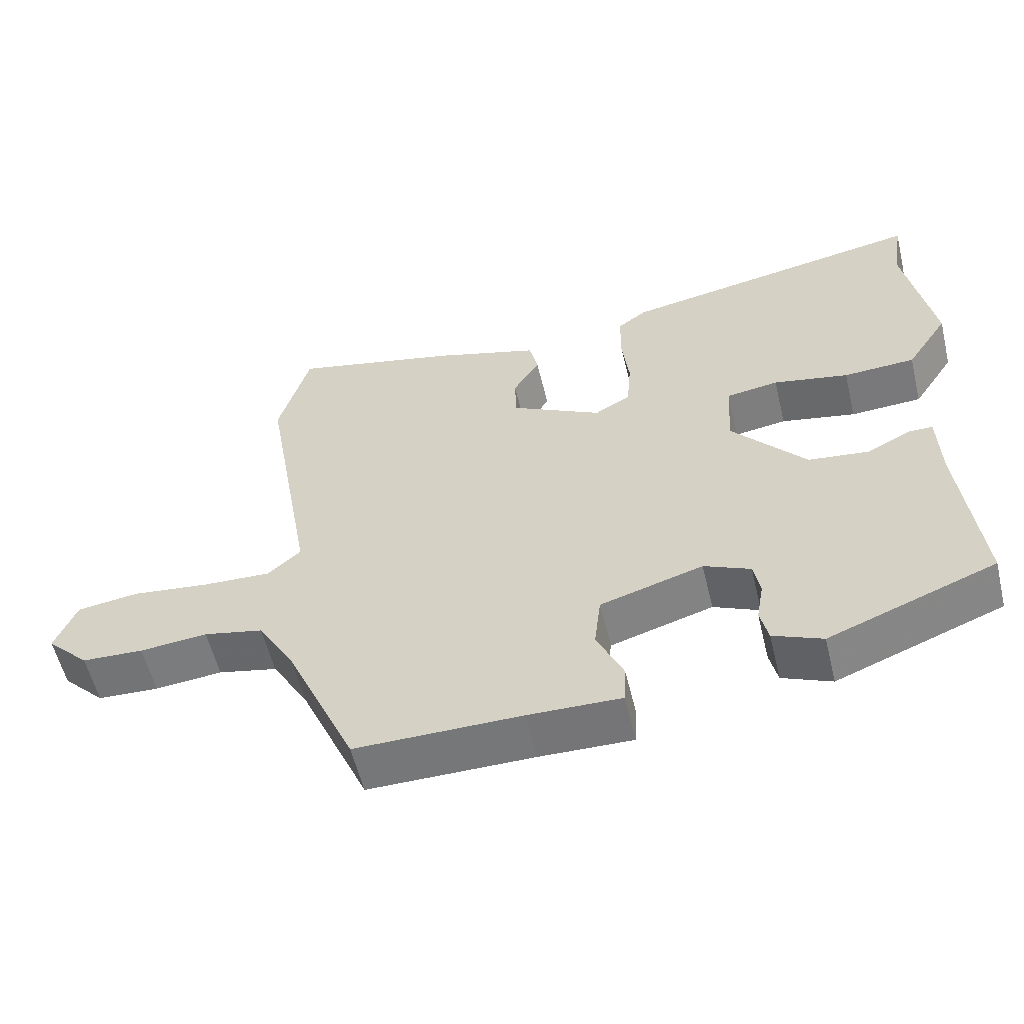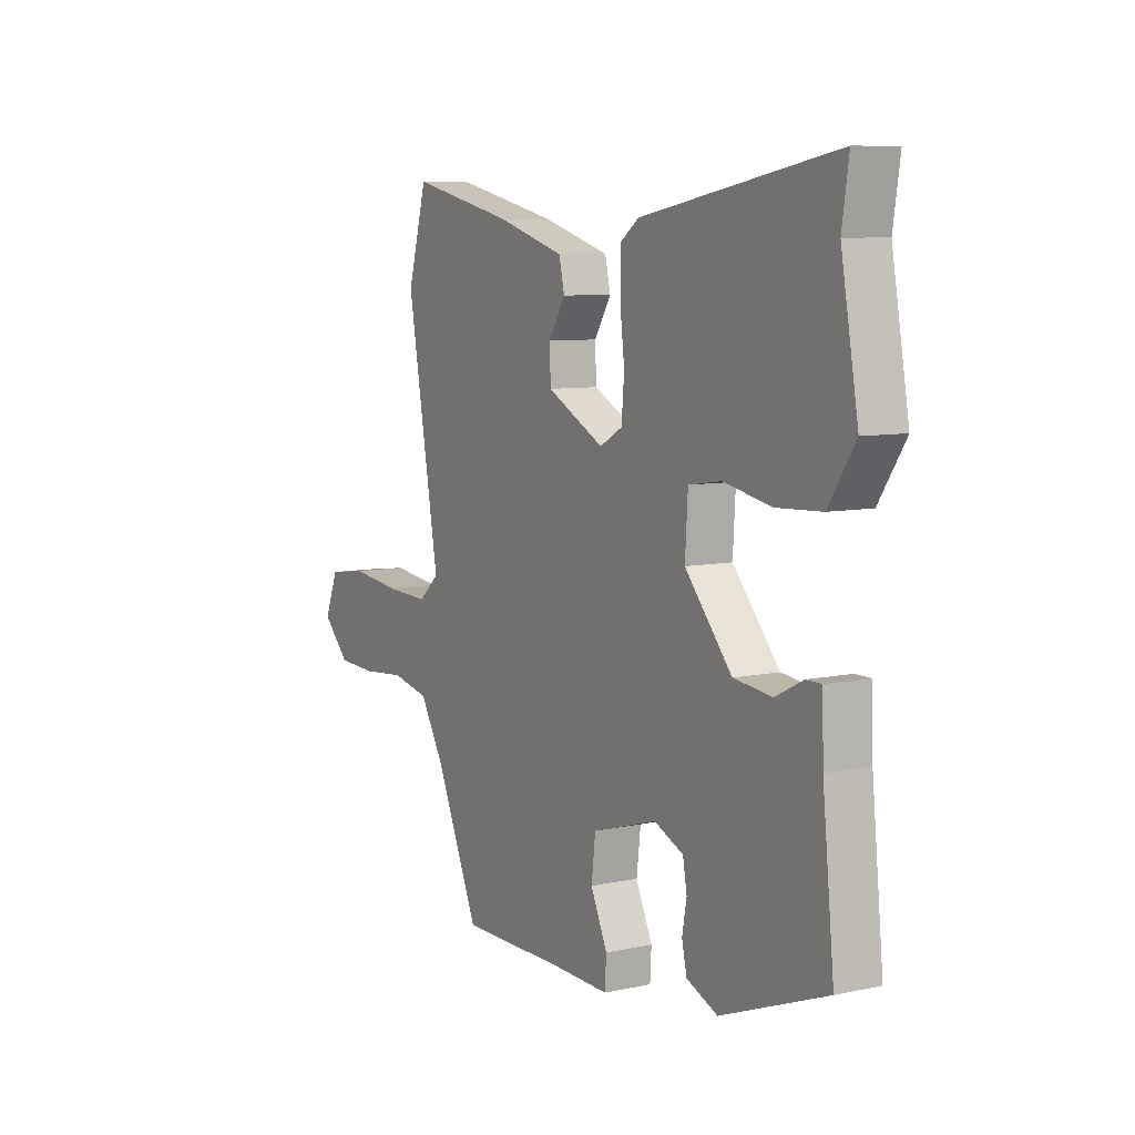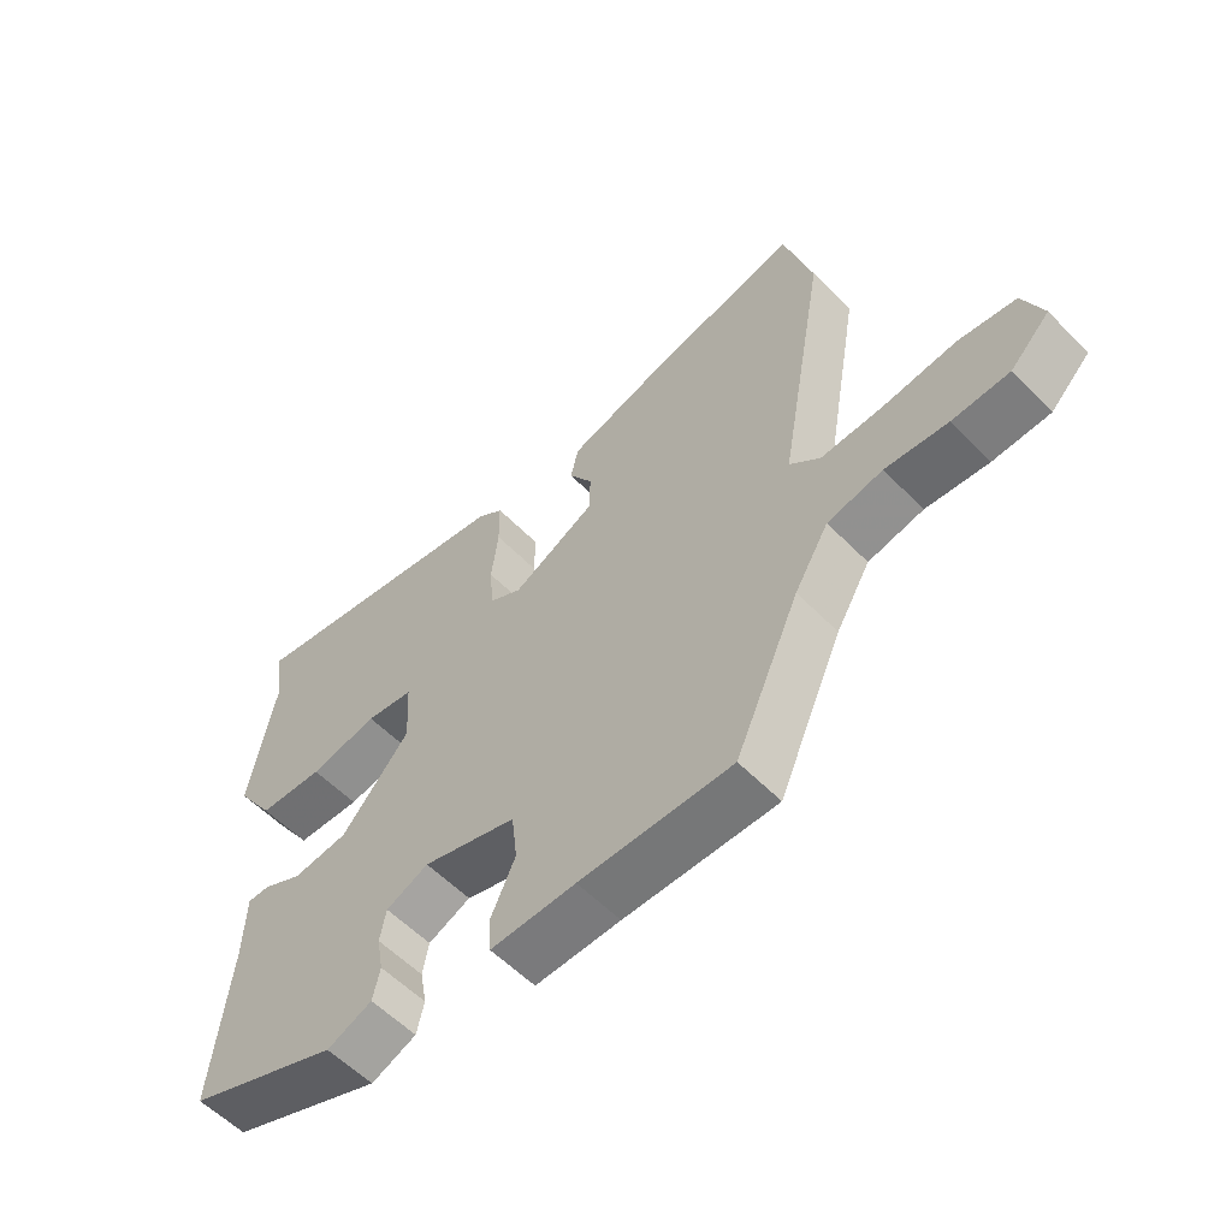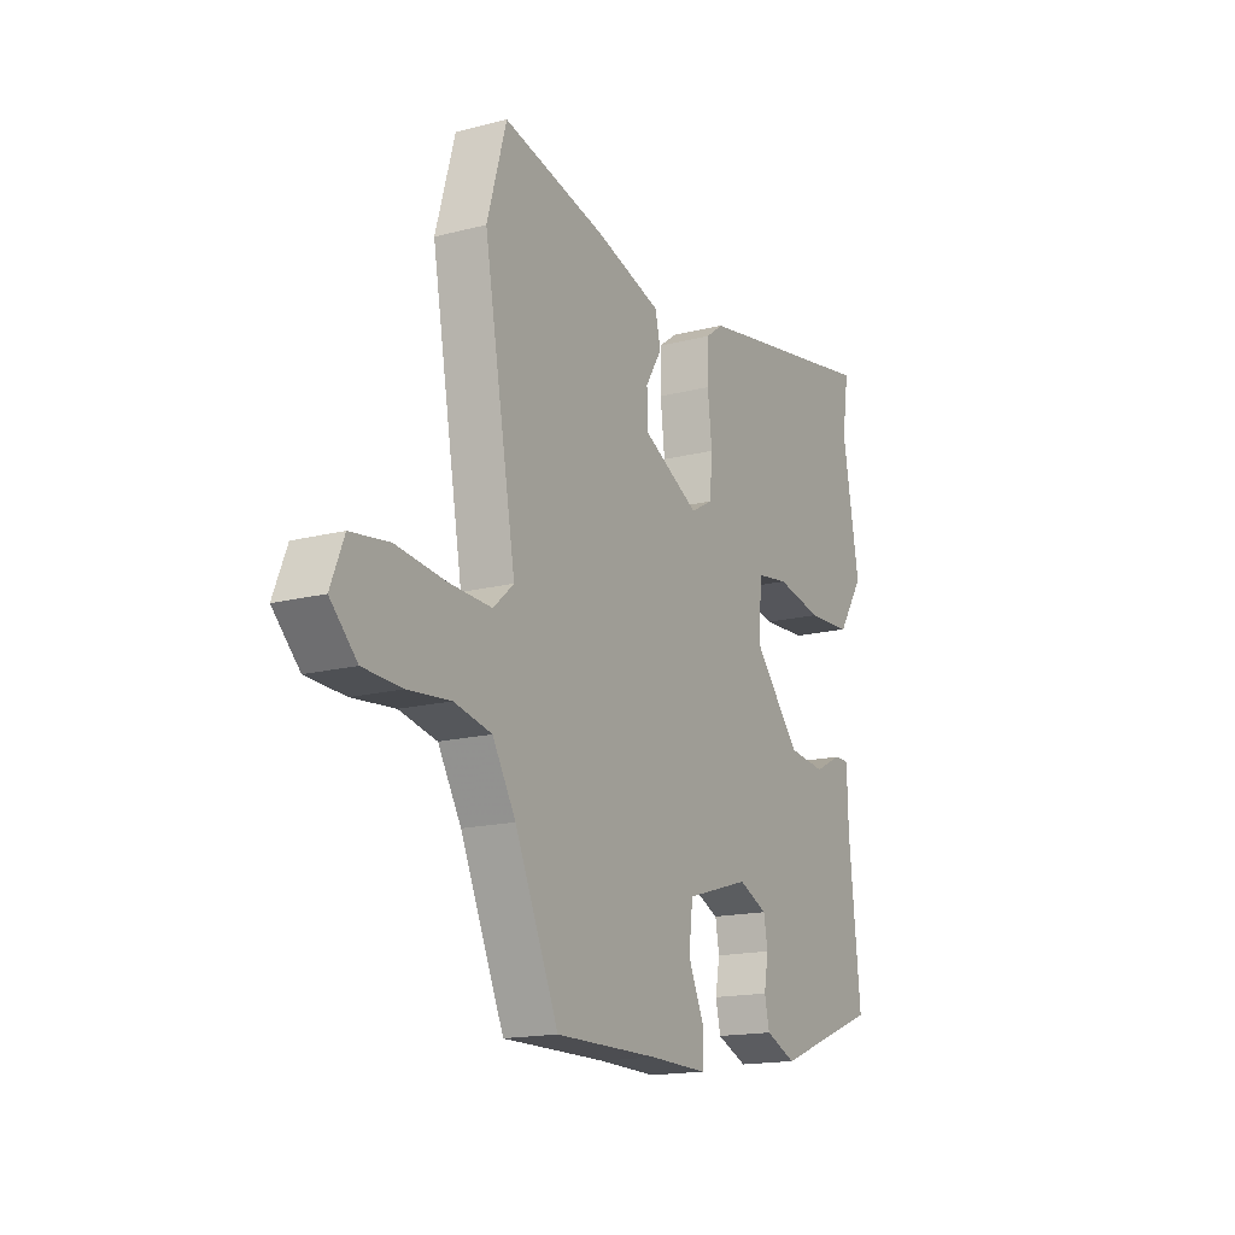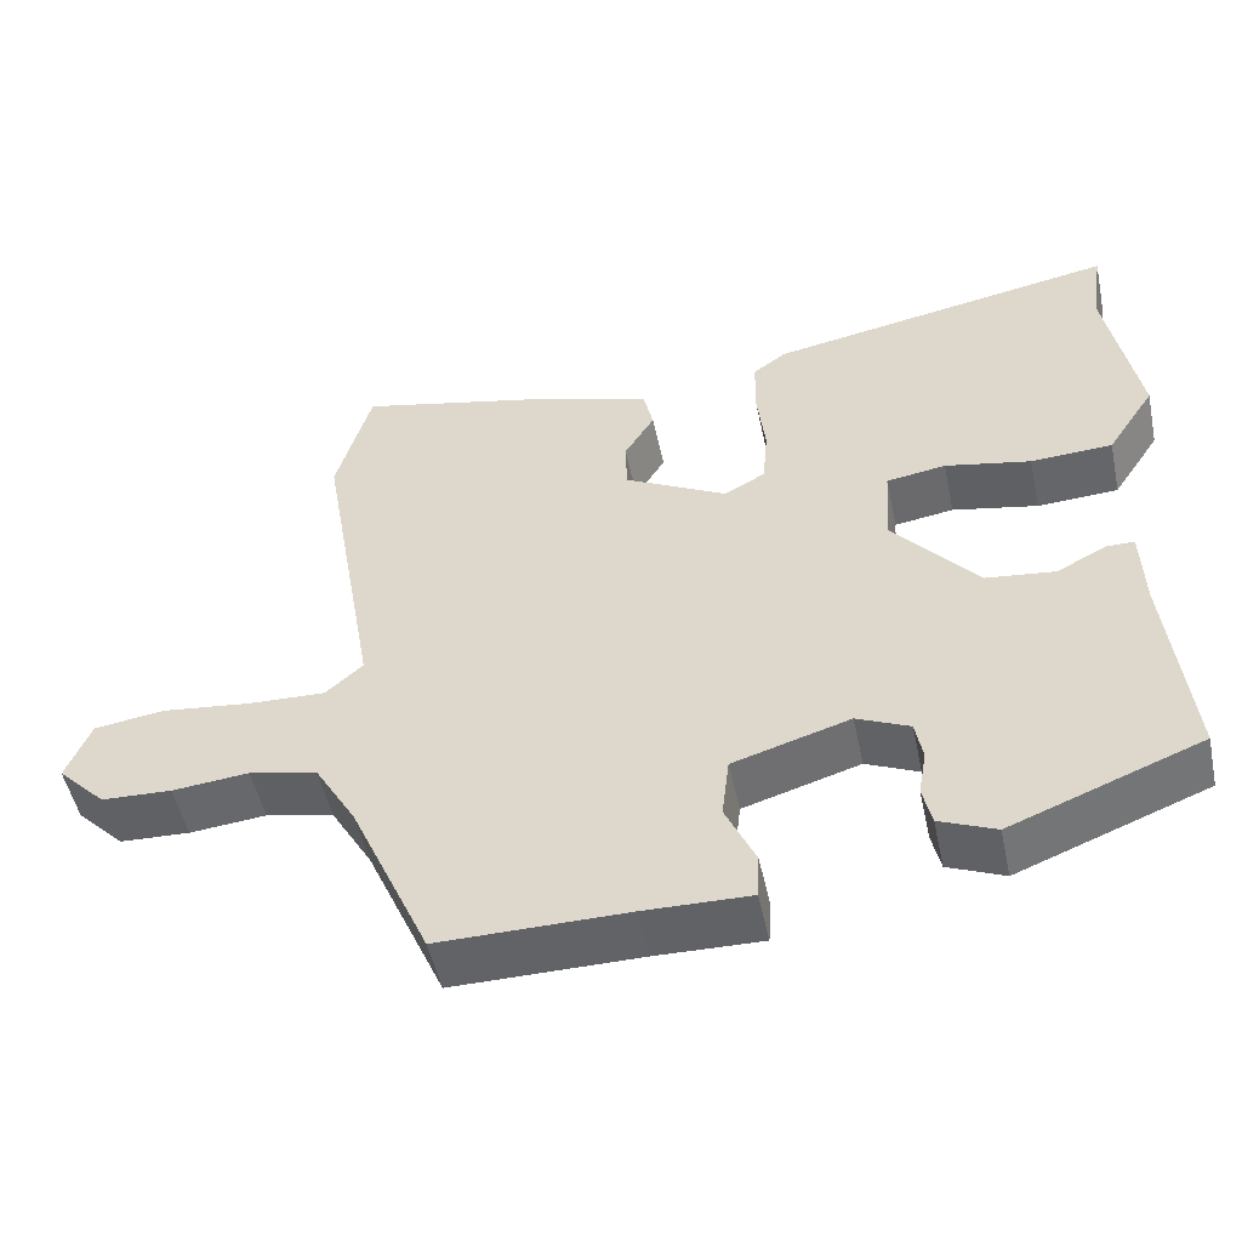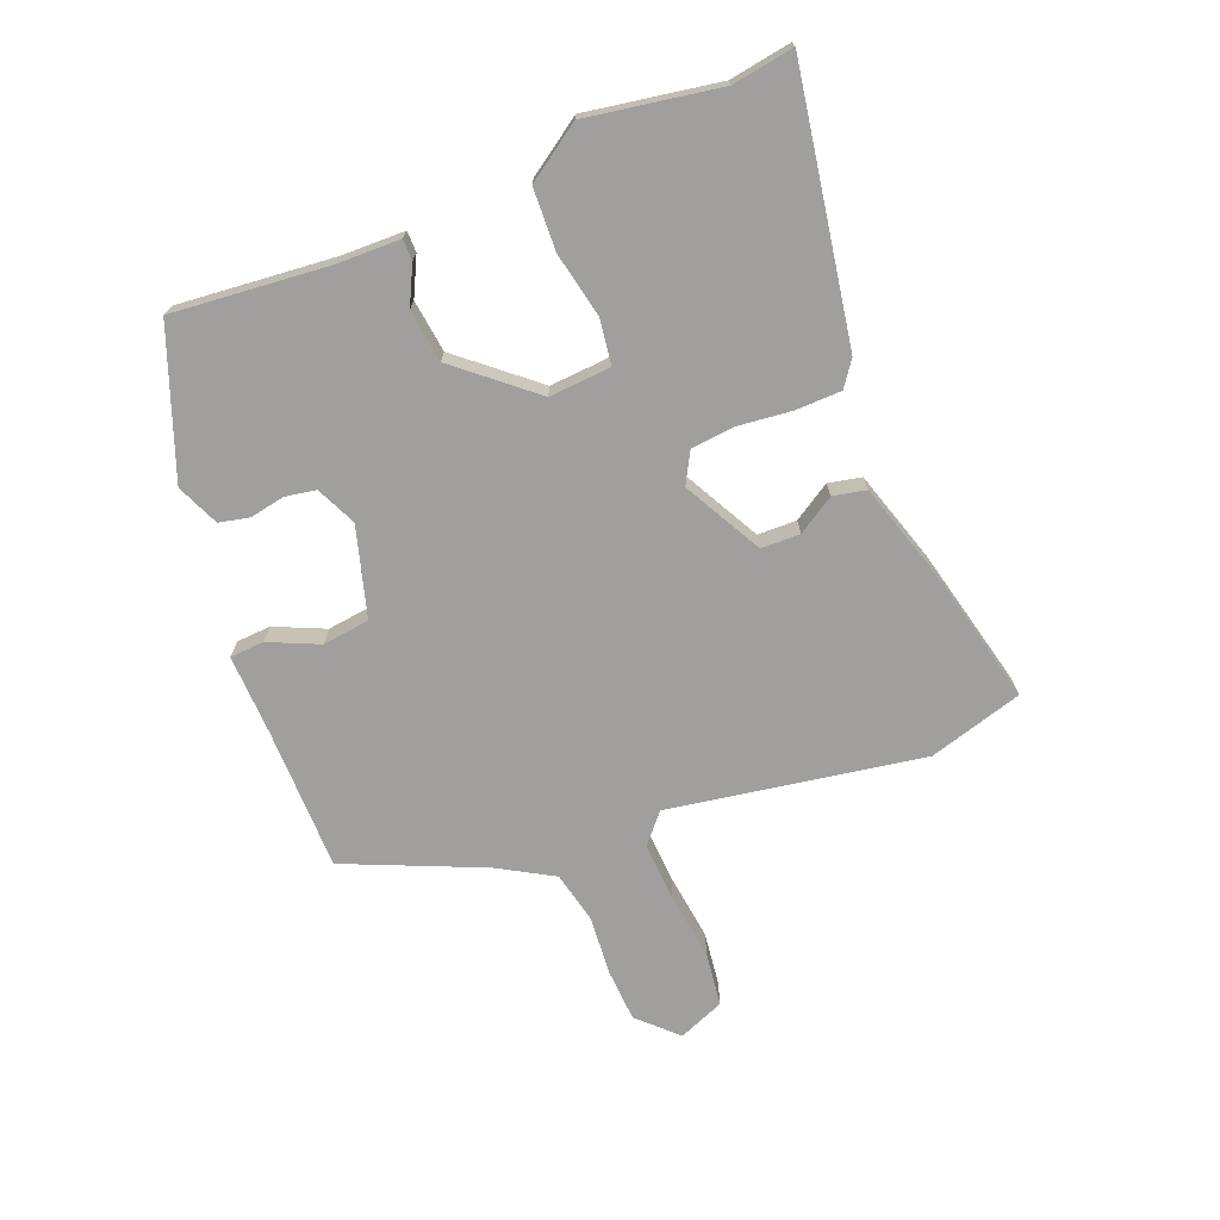
<metadata>
{"format":"obj","ext":"obj","renderer":"f3d","projection":"perspective","resolution":1024,"background":"white","views":[{"elev":-57.0,"azim":-166.4,"up":"+Z"},{"elev":7.9,"azim":-120.6,"up":"+Z"},{"elev":-57.2,"azim":43.6,"up":"+Z"},{"elev":-16.4,"azim":118.0,"up":"+Z"},{"elev":-50.9,"azim":-167.9,"up":"+Z"},{"elev":-71.3,"azim":-67.7,"up":"+Y"}]}
</metadata>
<code>
v -0.491 0.07 0.44
v -0.506 0.07 0.539
v -0.077 0.07 0.462
v -0.036 0.07 0.432
v -0.035 0.07 0.359
v -0.045 0.07 0.273
v -0.039 0.07 0.201
v 0.011 0.07 0.173
v 0.138 0.07 0.239
v 0.14 0.07 0.302
v 0.103 0.07 0.362
v 0.115 0.07 0.415
v 0.264 0.07 0.46
v 0.496 0.07 0.513
v 0.539 0.07 0.361
v 0.467 0.07 -0.049
v 0.513 0.07 -0.09
v 0.609 0.07 -0.086
v 0.719 0.07 -0.073
v 0.806 0.07 -0.085
v 0.836 0.07 -0.16
v 0.776 0.07 -0.22
v 0.689 0.07 -0.224
v 0.594 0.07 -0.215
v 0.51 0.07 -0.233
v 0.458 0.07 -0.321
v 0.36 0.07 -0.542
v 0.128 0.07 -0.541
v -0.002 0.07 -0.544
v -0.005 0.07 -0.489
v 0.032 0.07 -0.408
v 0.023 0.07 -0.332
v -0.121 0.07 -0.289
v -0.186 0.07 -0.318
v -0.195 0.07 -0.368
v -0.185 0.07 -0.424
v -0.196 0.07 -0.473
v -0.265 0.07 -0.502
v -0.499 0.07 -0.412
v -0.473 0.07 -0.16
v -0.47 0.07 -0.058
v -0.436 0.07 -0.058
v -0.375 0.07 -0.089
v -0.29 0.07 -0.079
v -0.186 0.07 0.042
v -0.192 0.07 0.142
v -0.265 0.07 0.153
v -0.37 0.07 0.132
v -0.47 0.07 0.137
v -0.529 0.07 0.226
v -0.491 0 0.44
v -0.506 0 0.539
v -0.077 0 0.462
v -0.036 0 0.432
v -0.035 0 0.359
v -0.045 0 0.273
v -0.039 0 0.201
v 0.011 0 0.173
v 0.138 0 0.239
v 0.14 0 0.302
v 0.103 0 0.362
v 0.115 0 0.415
v 0.264 0 0.46
v 0.496 0 0.513
v 0.539 0 0.361
v 0.467 0 -0.049
v 0.513 0 -0.09
v 0.609 0 -0.086
v 0.719 0 -0.073
v 0.806 0 -0.085
v 0.836 0 -0.16
v 0.776 0 -0.22
v 0.689 0 -0.224
v 0.594 0 -0.215
v 0.51 0 -0.233
v 0.458 0 -0.321
v 0.36 0 -0.542
v 0.128 0 -0.541
v -0.002 0 -0.544
v -0.005 0 -0.489
v 0.032 0 -0.408
v 0.023 0 -0.332
v -0.121 0 -0.289
v -0.186 0 -0.318
v -0.195 0 -0.368
v -0.185 0 -0.424
v -0.196 0 -0.473
v -0.265 0 -0.502
v -0.499 0 -0.412
v -0.473 0 -0.16
v -0.47 0 -0.058
v -0.436 0 -0.058
v -0.375 0 -0.089
v -0.29 0 -0.079
v -0.186 0 0.042
v -0.192 0 0.142
v -0.265 0 0.153
v -0.37 0 0.132
v -0.47 0 0.137
v -0.529 0 0.226
f 49 50 1
f 48 49 1
f 47 48 1
f 4 5 6
f 3 4 6
f 2 3 6
f 1 2 6
f 47 1 6
f 46 47 6
f 45 46 6 7
f 44 45 7 8
f 40 41 42 43
f 40 43 44
f 39 40 44
f 38 39 44
f 37 38 44
f 36 37 44
f 35 36 44
f 34 35 44
f 44 8 9
f 34 44 9
f 33 34 9
f 28 29 30 31
f 28 31 32
f 27 28 32
f 26 27 32
f 32 33 9
f 26 32 9
f 25 26 9
f 22 23 24
f 21 22 24
f 20 21 24
f 19 20 24
f 18 19 24
f 17 18 24 25
f 14 15 16
f 13 14 16
f 12 13 16
f 11 12 16
f 10 11 16
f 25 9 10 16
f 16 17 25
f 51 100 99
f 51 99 98
f 51 98 97
f 56 55 54
f 56 54 53
f 56 53 52
f 56 52 51
f 56 51 97
f 56 97 96
f 57 56 96 95
f 58 57 95 94
f 93 92 91 90
f 94 93 90
f 94 90 89
f 94 89 88
f 94 88 87
f 94 87 86
f 94 86 85
f 94 85 84
f 59 58 94
f 59 94 84
f 59 84 83
f 81 80 79 78
f 82 81 78
f 82 78 77
f 82 77 76
f 59 83 82
f 59 82 76
f 59 76 75
f 74 73 72
f 74 72 71
f 74 71 70
f 74 70 69
f 74 69 68
f 75 74 68 67
f 66 65 64
f 66 64 63
f 66 63 62
f 66 62 61
f 66 61 60
f 66 60 59 75
f 75 67 66
f 1 51 52 2
f 2 52 53 3
f 3 53 54 4
f 4 54 55 5
f 5 55 56 6
f 6 56 57 7
f 7 57 58 8
f 8 58 59 9
f 9 59 60 10
f 10 60 61 11
f 11 61 62 12
f 12 62 63 13
f 13 63 64 14
f 14 64 65 15
f 15 65 66 16
f 16 66 67 17
f 17 67 68 18
f 18 68 69 19
f 19 69 70 20
f 20 70 71 21
f 21 71 72 22
f 22 72 73 23
f 23 73 74 24
f 24 74 75 25
f 25 75 76 26
f 26 76 77 27
f 27 77 78 28
f 28 78 79 29
f 29 79 80 30
f 30 80 81 31
f 31 81 82 32
f 32 82 83 33
f 33 83 84 34
f 34 84 85 35
f 35 85 86 36
f 36 86 87 37
f 37 87 88 38
f 38 88 89 39
f 39 89 90 40
f 40 90 91 41
f 41 91 92 42
f 42 92 93 43
f 43 93 94 44
f 44 94 95 45
f 45 95 96 46
f 46 96 97 47
f 47 97 98 48
f 48 98 99 49
f 49 99 100 50
f 50 100 51 1

</code>
